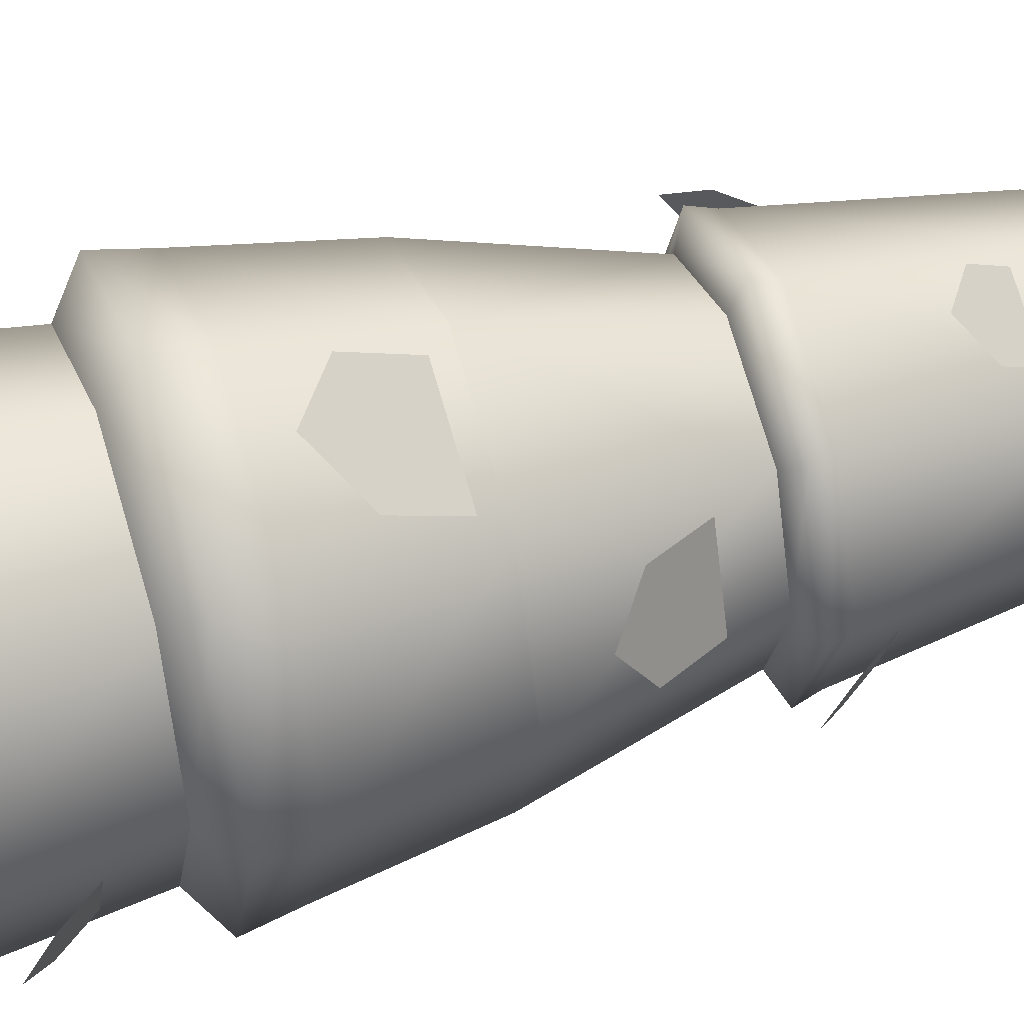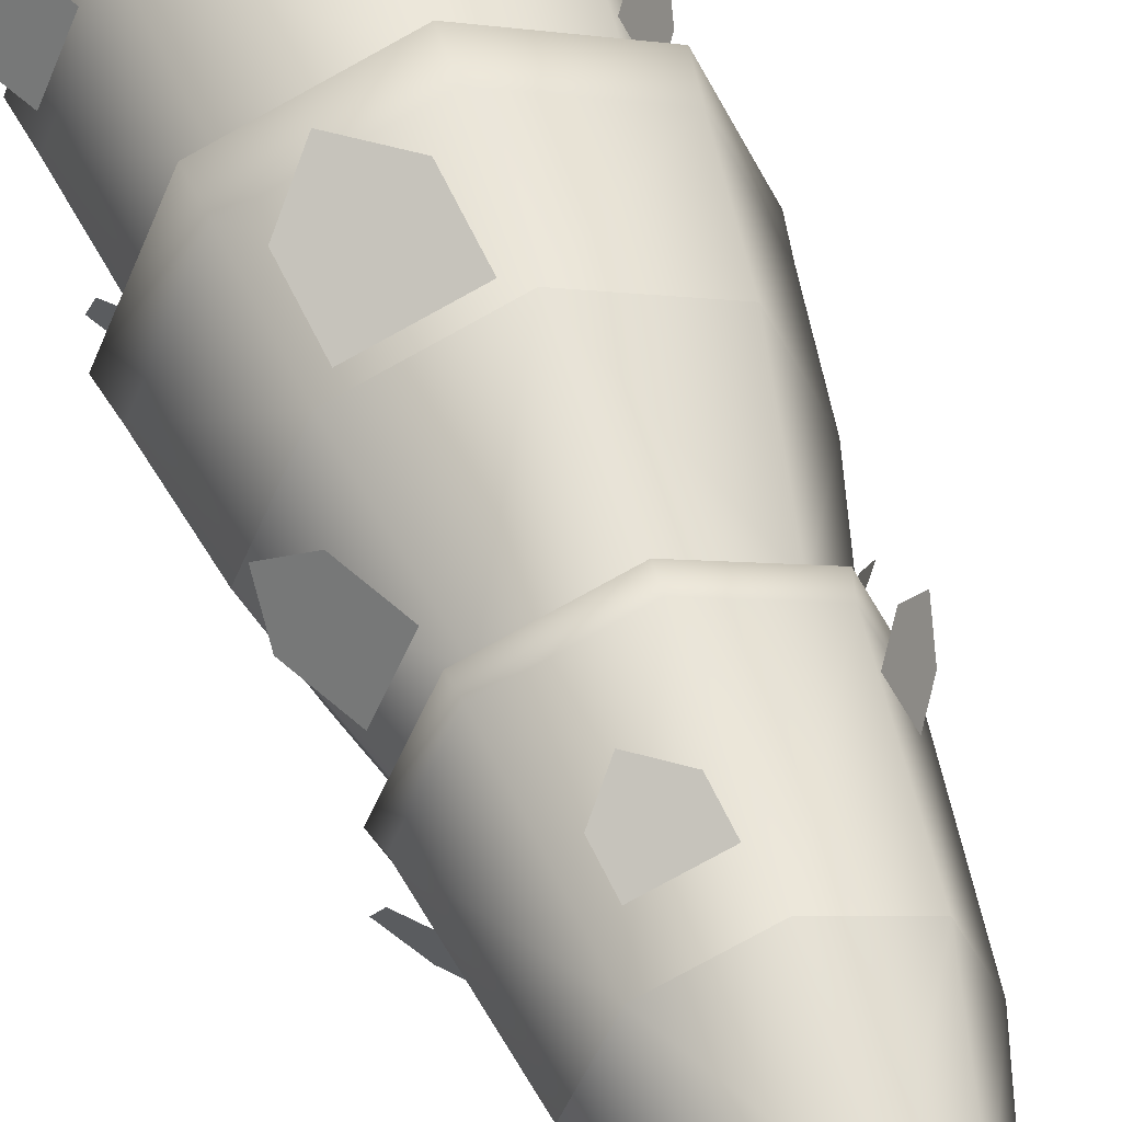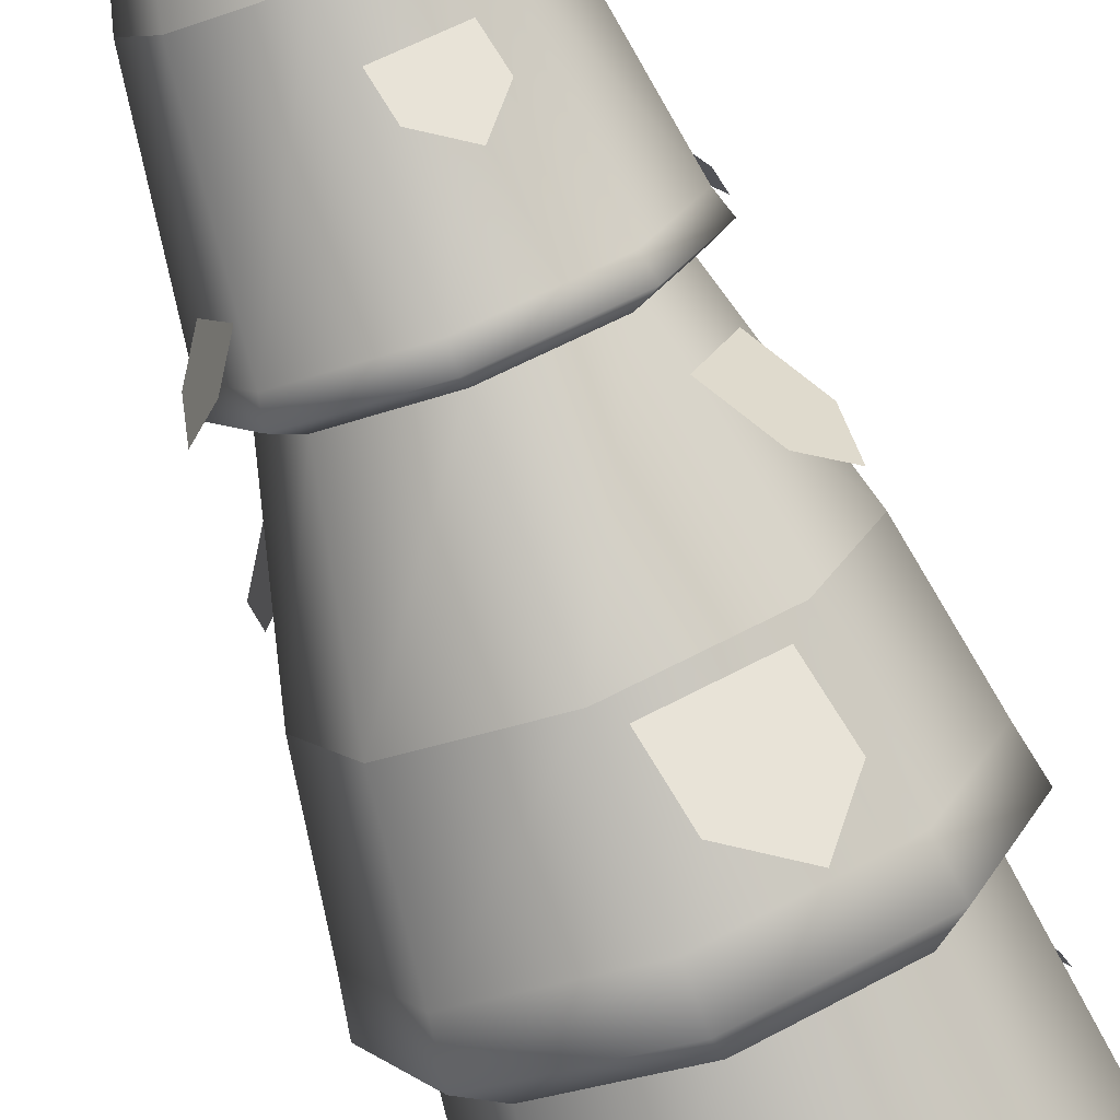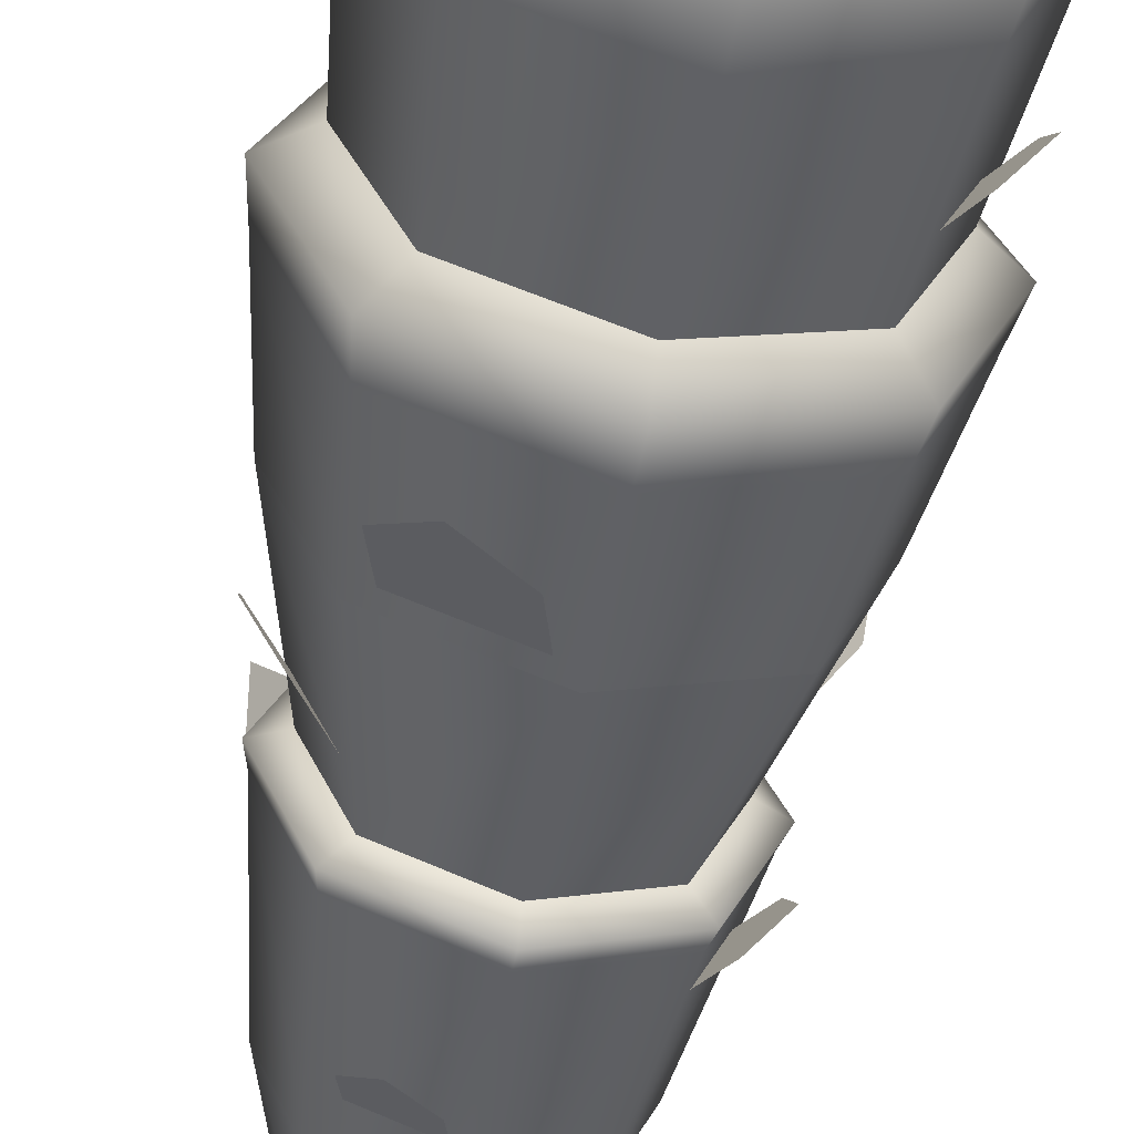
<metadata>
{"format":"obj","ext":"obj","renderer":"f3d","projection":"perspective","resolution":1024,"background":"white","views":[{"elev":48.8,"azim":72.4,"up":"+Z"},{"elev":48.6,"azim":161.6,"up":"+Z"},{"elev":-76.4,"azim":-159.1,"up":"+Z"},{"elev":-57.3,"azim":-10.5,"up":"+Z"}]}
</metadata>
<code>
o @wall.013
v -13.69 0.6262 -30.32
v -13.69 0.5943 -30.1
v -13.3 0.6262 -30.16
v -13.45 0.5943 -30
v -14.6 2.09 -29.76
v -14.64 1.887 -29.76
v -14.33 2.09 -30.4
v -14.36 1.887 -30.43
v -14.26 0.6262 -29.76
v -14.04 0.5943 -29.76
v -14.09 0.6262 -30.16
v -13.93 0.5943 -30
v -13.69 0.6262 -29.2
v -13.69 0.69 -28.93
v -13.3 0.6262 -29.36
v -13.11 0.69 -29.18
v -13.5 5.478 -29.76
v -13.65 5.752 -29.76
v -13.56 5.478 -29.9
v -13.66 5.752 -29.79
v -13.35 0.5943 -29.76
v -13.13 0.6262 -29.76
v -13.83 5.478 -29.9
v -13.69 5.478 -29.95
v -13.72 5.752 -29.79
v -13.69 5.752 -29.8
v -13.45 0.5943 -29.52
v -14.33 0.8175 -30.4
v -13.69 0.8175 -30.66
v -14.3 1.072 -30.37
v -13.69 1.072 -30.62
v -13.83 5.478 -29.62
v -13.89 5.478 -29.76
v -13.72 5.752 -29.73
v -13.74 5.752 -29.76
v -12.79 0.8175 -29.76
v -13.06 0.8175 -30.4
v -12.87 0.69 -29.76
v -13.11 0.69 -30.34
v -14.33 0.8175 -29.12
v -14.59 0.8175 -29.76
v -14.3 1.072 -29.15
v -14.56 1.072 -29.76
v -14.28 0.69 -29.18
v -14.09 0.6262 -29.36
v -13.69 0.8175 -28.86
v -13.69 1.887 -30.7
v -13.69 2.09 -30.66
v -13.69 1.072 -28.9
v -13.06 0.8175 -29.12
v -13.08 1.072 -29.15
v -13.69 0.69 -30.58
v -13.69 5.478 -29.57
v -13.69 5.752 -29.72
v -14.52 0.69 -29.76
v -12.75 1.887 -29.76
v -12.79 2.09 -29.76
v -13.03 1.887 -30.43
v -13.05 2.09 -30.4
v -13.56 5.478 -29.62
v -13.66 5.752 -29.73
v -13.08 1.072 -30.37
v -13.69 3.525 -30.47
v -13.19 3.525 -30.26
v -13.69 3.619 -30.44
v -13.21 3.619 -30.24
v -13.03 1.887 -29.09
v -13.69 1.887 -28.81
v -13.05 2.09 -29.12
v -13.69 2.09 -28.85
v -12.83 1.072 -29.76
v -13.19 3.525 -29.26
v -13.21 3.619 -29.28
v -12.99 3.525 -29.76
v -13.02 3.619 -29.76
v -14.37 3.619 -29.76
v -14.4 3.525 -29.76
v -14.17 3.619 -30.24
v -14.19 3.525 -30.26
v -14.36 1.887 -29.09
v -14.33 2.09 -29.12
v -14.19 3.525 -29.26
v -14.17 3.619 -29.28
v -14.02 5.152 -29.76
v -13.92 5.152 -29.99
v -13.69 3.525 -29.05
v -13.69 3.619 -29.08
v -13.69 4.476 -29.21
v -14.08 4.476 -29.37
v -13.37 5.152 -29.76
v -13.46 5.152 -29.99
v -13.31 4.476 -30.14
v -13.69 4.476 -30.3
v -13.69 5.152 -30.08
v -13.69 5.152 -29.43
v -13.31 4.476 -29.37
v -13.46 5.152 -29.53
v -13.15 4.476 -29.76
v -14.24 4.476 -29.76
v -13.92 5.152 -29.53
v -14.08 4.476 -30.14
v -14.28 0.69 -30.34
v -13.93 0.5943 -29.52
v -13.69 0.5943 -29.42
v -14.28 3.47 -29.76
v -14.11 3.47 -29.35
v -13.69 3.47 -29.18
v -13.28 3.47 -29.35
v -13.11 3.47 -29.76
v -13.28 3.47 -30.17
v -13.69 3.47 -30.34
v -14.11 3.47 -30.17
v -14.46 1.768 -29.76
v -14.24 1.768 -30.3
v -14.24 1.768 -29.21
v -13.69 1.768 -28.99
v -13.15 1.768 -29.21
v -12.92 1.768 -29.76
v -13.69 1.768 -30.53
v -13.15 1.768 -30.3
v -13.69 2.704 -30.56
v -13.13 2.704 -30.32
v -13.13 2.704 -29.19
v -12.89 2.704 -29.76
v -14.26 2.704 -29.19
v -13.69 2.704 -28.96
v -14.26 2.704 -30.32
v -14.49 2.704 -29.76
v -13.34 4.111 -29.22
v -13.42 4.409 -29.41
v -13.45 4.002 -29.09
v -13.69 4.409 -29.29
v -13.61 4.111 -29.1
v -13.05 3.031 -29.32
v -13.28 3.391 -29.42
v -12.9 2.899 -29.45
v -13.15 3.391 -29.75
v -12.91 3.031 -29.66
v -13.13 2.354 -28.97
v -13.25 2.801 -29.26
v -13.29 2.191 -28.78
v -13.66 2.801 -29.09
v -13.54 2.354 -28.8
v -14.26 2.354 -30.54
v -14.14 2.801 -30.25
v -14.1 2.191 -30.74
v -13.73 2.801 -30.43
v -13.84 2.354 -30.72
v -14.05 4.111 -30.3
v -13.97 4.409 -30.11
v -13.94 4.002 -30.43
v -13.69 4.409 -30.22
v -13.77 4.111 -30.42
v -14.33 3.031 -30.2
v -14.1 3.391 -30.1
v -14.49 2.899 -30.06
v -14.24 3.391 -29.76
v -14.47 3.031 -29.86
v -14.51 0.8044 -30.22
v -14.28 1.164 -30.13
v -14.67 0.6722 -30.09
v -14.42 1.164 -29.79
v -14.65 0.8044 -29.89
v -13 3.635 -29.94
v -13.2 3.933 -29.86
v -12.99 3.526 -30.11
v -13.31 3.933 -30.14
v -13.12 3.635 -30.22
v -12.87 0.8044 -29.3
v -13.11 1.164 -29.39
v -12.72 0.6722 -29.43
v -12.97 1.164 -29.73
v -12.73 0.8044 -29.63
v -14.38 3.635 -29.58
v -14.19 3.933 -29.66
v -14.4 3.526 -29.41
v -14.08 3.933 -29.38
v -14.27 3.635 -29.3
v -14.51 1.389 -29.51
v -14.31 1.687 -29.59
v -14.52 1.28 -29.34
v -14.2 1.687 -29.31
v -14.39 1.389 -29.23
v -12.88 1.389 -30.01
v -13.07 1.687 -29.93
v -12.87 1.28 -30.17
v -13.19 1.687 -30.2
v -13 1.389 -30.28
v -13.24 0 -29.76
v -13.38 -0 -30.08
v -13.29 0 -29.65
v -13.38 0 -29.44
v -13.69 0 -29.31
v -13.69 -0 -30.21
v -14.01 0 -29.44
v -14.01 -0 -30.08
v -14.14 0 -29.76
v -13.91 0.2561 -29.97
v -13.99 0.2561 -29.76
v -13.69 0.2561 -30.06
v -13.48 0.2561 -29.97
v -13.48 0.2561 -29.55
v -13.69 0.2561 -29.46
v -13.91 0.2561 -29.55
v -13.39 0.2561 -29.76
v -13.42 0.2561 -29.69
v -13.69 0.5943 -29.98
v -13.53 0.5943 -29.92
v -13.92 0.5943 -29.76
v -13.85 0.5943 -29.6
v -13.85 0.5943 -29.92
v -13.47 0.5943 -29.76
v -13.69 0.5943 -29.53
v -13.53 0.5943 -29.6
f 3 2 1
f 2 3 4
f 7 6 5
f 6 7 8
f 11 10 9
f 10 11 12
f 15 14 13
f 14 15 16
f 1 12 11
f 12 1 2
f 19 18 17
f 18 19 20
f 3 21 4
f 21 3 22
f 25 24 23
f 24 25 26
f 21 15 27
f 15 21 22
f 30 29 28
f 29 30 31
f 34 33 32
f 33 34 35
f 38 37 36
f 37 38 39
f 42 41 40
f 41 42 43
f 45 14 44
f 14 45 13
f 46 44 14
f 44 46 40
f 7 47 8
f 47 7 48
f 50 49 46
f 49 50 51
f 30 41 43
f 41 30 28
f 39 1 52
f 1 39 3
f 52 37 39
f 37 52 29
f 54 32 53
f 32 54 34
f 41 44 40
f 44 41 55
f 58 57 56
f 57 58 59
f 61 53 60
f 53 61 54
f 29 62 37
f 62 29 31
f 65 64 63
f 64 65 66
f 69 68 67
f 68 69 70
f 34 25 35
f 25 34 54
f 25 54 26
f 26 54 61
f 26 61 20
f 20 61 18
f 16 36 50
f 36 16 38
f 36 51 50
f 51 36 71
f 74 73 72
f 73 74 75
f 64 75 74
f 75 64 66
f 78 77 76
f 77 78 79
f 81 6 80
f 6 81 5
f 78 63 79
f 63 78 65
f 70 80 68
f 80 70 81
f 56 69 67
f 69 56 57
f 39 22 3
f 22 39 38
f 16 46 14
f 46 16 50
f 83 77 82
f 77 83 76
f 23 84 33
f 84 23 85
f 87 82 86
f 82 87 83
f 88 83 87
f 83 88 89
f 90 19 17
f 19 90 91
f 93 91 92
f 91 93 94
f 96 95 88
f 95 96 97
f 75 92 98
f 92 75 66
f 100 99 89
f 99 100 84
f 98 91 90
f 91 98 92
f 89 76 83
f 76 89 99
f 101 94 93
f 94 101 85
f 93 66 65
f 66 93 92
f 60 95 97
f 95 60 53
f 96 87 73
f 87 96 88
f 85 99 84
f 99 85 101
f 90 60 97
f 60 90 17
f 95 89 88
f 89 95 100
f 23 94 85
f 94 23 24
f 73 86 72
f 86 73 87
f 101 76 99
f 76 101 78
f 32 84 100
f 84 32 33
f 98 97 96
f 97 98 90
f 49 40 46
f 40 49 42
f 52 11 102
f 11 52 1
f 101 65 78
f 65 101 93
f 37 71 36
f 71 37 62
f 24 91 94
f 91 24 19
f 12 103 10
f 103 12 2
f 103 2 104
f 104 2 4
f 104 4 27
f 27 4 21
f 27 13 104
f 13 27 15
f 35 23 33
f 23 35 25
f 103 13 45
f 13 103 104
f 28 52 102
f 52 28 29
f 10 45 9
f 45 10 103
f 26 19 24
f 19 26 20
f 28 55 41
f 55 28 102
f 22 16 15
f 16 22 38
f 48 58 47
f 58 48 59
f 102 9 55
f 9 102 11
f 9 44 55
f 44 9 45
f 17 61 60
f 61 17 18
f 53 100 95
f 100 53 32
f 75 96 73
f 96 75 98
f 105 82 77
f 82 105 106
f 106 86 82
f 86 106 107
f 108 86 107
f 86 108 72
f 109 72 108
f 72 109 74
f 64 109 110
f 109 64 74
f 64 111 63
f 111 64 110
f 79 105 77
f 105 79 112
f 63 112 79
f 112 63 111
f 8 113 6
f 113 8 114
f 113 80 6
f 80 113 115
f 115 68 80
f 68 115 116
f 117 68 116
f 68 117 67
f 118 67 117
f 67 118 56
f 47 114 8
f 114 47 119
f 58 118 120
f 118 58 56
f 47 120 119
f 120 47 58
f 111 122 121
f 122 111 110
f 124 108 123
f 108 124 109
f 126 106 125
f 106 126 107
f 124 110 109
f 110 124 122
f 112 121 127
f 121 112 111
f 106 128 125
f 128 106 105
f 108 126 123
f 126 108 107
f 112 128 105
f 128 112 127
f 121 59 48
f 59 121 122
f 116 42 49
f 42 116 115
f 57 123 69
f 123 57 124
f 51 116 49
f 116 51 117
f 57 122 124
f 122 57 59
f 113 30 43
f 30 113 114
f 126 81 70
f 81 126 125
f 125 5 81
f 5 125 128
f 127 48 7
f 48 127 121
f 69 126 70
f 126 69 123
f 62 118 71
f 118 62 120
f 127 5 128
f 5 127 7
f 71 117 51
f 117 71 118
f 114 31 30
f 31 114 119
f 119 62 31
f 62 119 120
f 115 43 42
f 43 115 113
f 133 131 132
f 132 131 130
f 129 130 131
f 136 135 134
f 135 136 137
f 137 136 138
f 143 141 142
f 142 141 140
f 139 140 141
f 148 146 147
f 147 146 145
f 144 145 146
f 153 151 152
f 152 151 150
f 149 150 151
f 156 155 154
f 155 156 157
f 157 156 158
f 161 160 159
f 160 161 162
f 162 161 163
f 166 165 164
f 165 166 167
f 167 166 168
f 171 170 169
f 170 171 172
f 172 171 173
f 176 175 174
f 175 176 177
f 177 176 178
f 181 180 179
f 180 181 182
f 182 181 183
f 186 185 184
f 185 186 187
f 187 186 188
f 191 190 189
f 190 191 192
f 190 192 193
f 190 193 194
f 194 193 195
f 194 195 196
f 196 195 197
f 197 198 196
f 198 197 199
f 200 190 194
f 190 200 201
f 196 200 194
f 200 196 198
f 202 193 192
f 193 202 203
f 197 204 199
f 204 197 195
f 201 189 190
f 189 201 205
f 206 189 205
f 189 206 191
f 191 206 202
f 191 202 192
f 193 204 195
f 204 193 203
f 207 201 200
f 201 207 208
f 204 209 199
f 209 204 210
f 199 211 198
f 211 199 209
f 208 205 201
f 205 208 212
f 203 210 204
f 210 203 213
f 214 203 202
f 203 214 213
f 212 206 205
f 206 212 214
f 206 214 202
f 198 207 200
f 207 198 211
f 3 2 1
f 2 3 4
f 7 6 5
f 6 7 8
f 11 10 9
f 10 11 12
f 15 14 13
f 14 15 16
f 1 12 11
f 12 1 2
f 19 18 17
f 18 19 20
f 3 21 4
f 21 3 22
f 25 24 23
f 24 25 26
f 21 15 27
f 15 21 22
f 30 29 28
f 29 30 31
f 34 33 32
f 33 34 35
f 38 37 36
f 37 38 39
f 42 41 40
f 41 42 43
f 45 14 44
f 14 45 13
f 46 44 14
f 44 46 40
f 7 47 8
f 47 7 48
f 50 49 46
f 49 50 51
f 30 41 43
f 41 30 28
f 39 1 52
f 1 39 3
f 52 37 39
f 37 52 29
f 54 32 53
f 32 54 34
f 41 44 40
f 44 41 55
f 58 57 56
f 57 58 59
f 61 53 60
f 53 61 54
f 29 62 37
f 62 29 31
f 65 64 63
f 64 65 66
f 69 68 67
f 68 69 70
f 34 25 35
f 25 34 54
f 25 54 26
f 26 54 61
f 26 61 20
f 20 61 18
f 16 36 50
f 36 16 38
f 36 51 50
f 51 36 71
f 74 73 72
f 73 74 75
f 64 75 74
f 75 64 66
f 78 77 76
f 77 78 79
f 81 6 80
f 6 81 5
f 78 63 79
f 63 78 65
f 70 80 68
f 80 70 81
f 56 69 67
f 69 56 57
f 39 22 3
f 22 39 38
f 16 46 14
f 46 16 50
f 83 77 82
f 77 83 76
f 23 84 33
f 84 23 85
f 87 82 86
f 82 87 83
f 88 83 87
f 83 88 89
f 90 19 17
f 19 90 91
f 93 91 92
f 91 93 94
f 96 95 88
f 95 96 97
f 75 92 98
f 92 75 66
f 100 99 89
f 99 100 84
f 98 91 90
f 91 98 92
f 89 76 83
f 76 89 99
f 101 94 93
f 94 101 85
f 93 66 65
f 66 93 92
f 60 95 97
f 95 60 53
f 96 87 73
f 87 96 88
f 85 99 84
f 99 85 101
f 90 60 97
f 60 90 17
f 95 89 88
f 89 95 100
f 23 94 85
f 94 23 24
f 73 86 72
f 86 73 87
f 101 76 99
f 76 101 78
f 32 84 100
f 84 32 33
f 98 97 96
f 97 98 90
f 49 40 46
f 40 49 42
f 52 11 102
f 11 52 1
f 101 65 78
f 65 101 93
f 37 71 36
f 71 37 62
f 24 91 94
f 91 24 19
f 12 103 10
f 103 12 2
f 103 2 104
f 104 2 4
f 104 4 27
f 27 4 21
f 27 13 104
f 13 27 15
f 35 23 33
f 23 35 25
f 103 13 45
f 13 103 104
f 28 52 102
f 52 28 29
f 10 45 9
f 45 10 103
f 26 19 24
f 19 26 20
f 28 55 41
f 55 28 102
f 22 16 15
f 16 22 38
f 48 58 47
f 58 48 59
f 102 9 55
f 9 102 11
f 9 44 55
f 44 9 45
f 17 61 60
f 61 17 18
f 53 100 95
f 100 53 32
f 75 96 73
f 96 75 98
f 105 82 77
f 82 105 106
f 106 86 82
f 86 106 107
f 108 86 107
f 86 108 72
f 109 72 108
f 72 109 74
f 64 109 110
f 109 64 74
f 64 111 63
f 111 64 110
f 79 105 77
f 105 79 112
f 63 112 79
f 112 63 111
f 8 113 6
f 113 8 114
f 113 80 6
f 80 113 115
f 115 68 80
f 68 115 116
f 117 68 116
f 68 117 67
f 118 67 117
f 67 118 56
f 47 114 8
f 114 47 119
f 58 118 120
f 118 58 56
f 47 120 119
f 120 47 58
f 111 122 121
f 122 111 110
f 124 108 123
f 108 124 109
f 126 106 125
f 106 126 107
f 124 110 109
f 110 124 122
f 112 121 127
f 121 112 111
f 106 128 125
f 128 106 105
f 108 126 123
f 126 108 107
f 112 128 105
f 128 112 127
f 121 59 48
f 59 121 122
f 116 42 49
f 42 116 115
f 57 123 69
f 123 57 124
f 51 116 49
f 116 51 117
f 57 122 124
f 122 57 59
f 113 30 43
f 30 113 114
f 126 81 70
f 81 126 125
f 125 5 81
f 5 125 128
f 127 48 7
f 48 127 121
f 69 126 70
f 126 69 123
f 62 118 71
f 118 62 120
f 127 5 128
f 5 127 7
f 71 117 51
f 117 71 118
f 114 31 30
f 31 114 119
f 119 62 31
f 62 119 120
f 115 43 42
f 43 115 113
f 133 131 132
f 132 131 130
f 129 130 131
f 136 135 134
f 135 136 137
f 137 136 138
f 143 141 142
f 142 141 140
f 139 140 141
f 148 146 147
f 147 146 145
f 144 145 146
f 153 151 152
f 152 151 150
f 149 150 151
f 156 155 154
f 155 156 157
f 157 156 158
f 161 160 159
f 160 161 162
f 162 161 163
f 166 165 164
f 165 166 167
f 167 166 168
f 171 170 169
f 170 171 172
f 172 171 173
f 176 175 174
f 175 176 177
f 177 176 178
f 181 180 179
f 180 181 182
f 182 181 183
f 186 185 184
f 185 186 187
f 187 186 188
f 191 190 189
f 190 191 192
f 190 192 193
f 190 193 194
f 194 193 195
f 194 195 196
f 196 195 197
f 197 198 196
f 198 197 199
f 200 190 194
f 190 200 201
f 196 200 194
f 200 196 198
f 202 193 192
f 193 202 203
f 197 204 199
f 204 197 195
f 201 189 190
f 189 201 205
f 206 189 205
f 189 206 191
f 191 206 202
f 191 202 192
f 193 204 195
f 204 193 203
f 207 201 200
f 201 207 208
f 204 209 199
f 209 204 210
f 199 211 198
f 211 199 209
f 208 205 201
f 205 208 212
f 203 210 204
f 210 203 213
f 214 203 202
f 203 214 213
f 212 206 205
f 206 212 214
f 206 214 202
f 198 207 200
f 207 198 211

</code>
